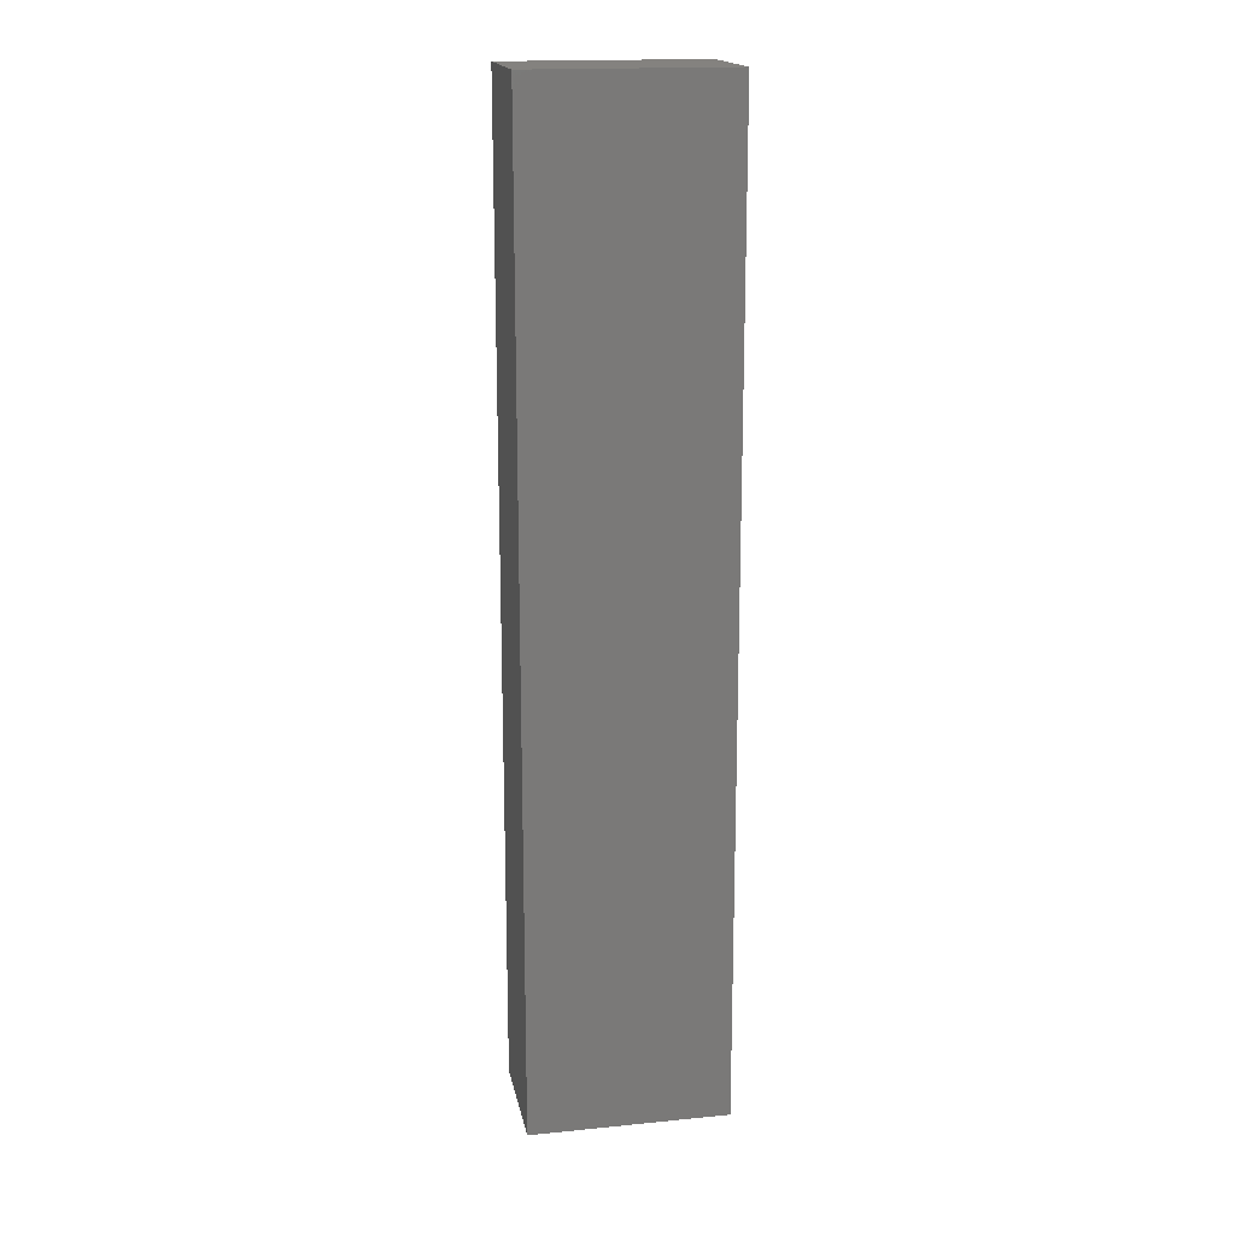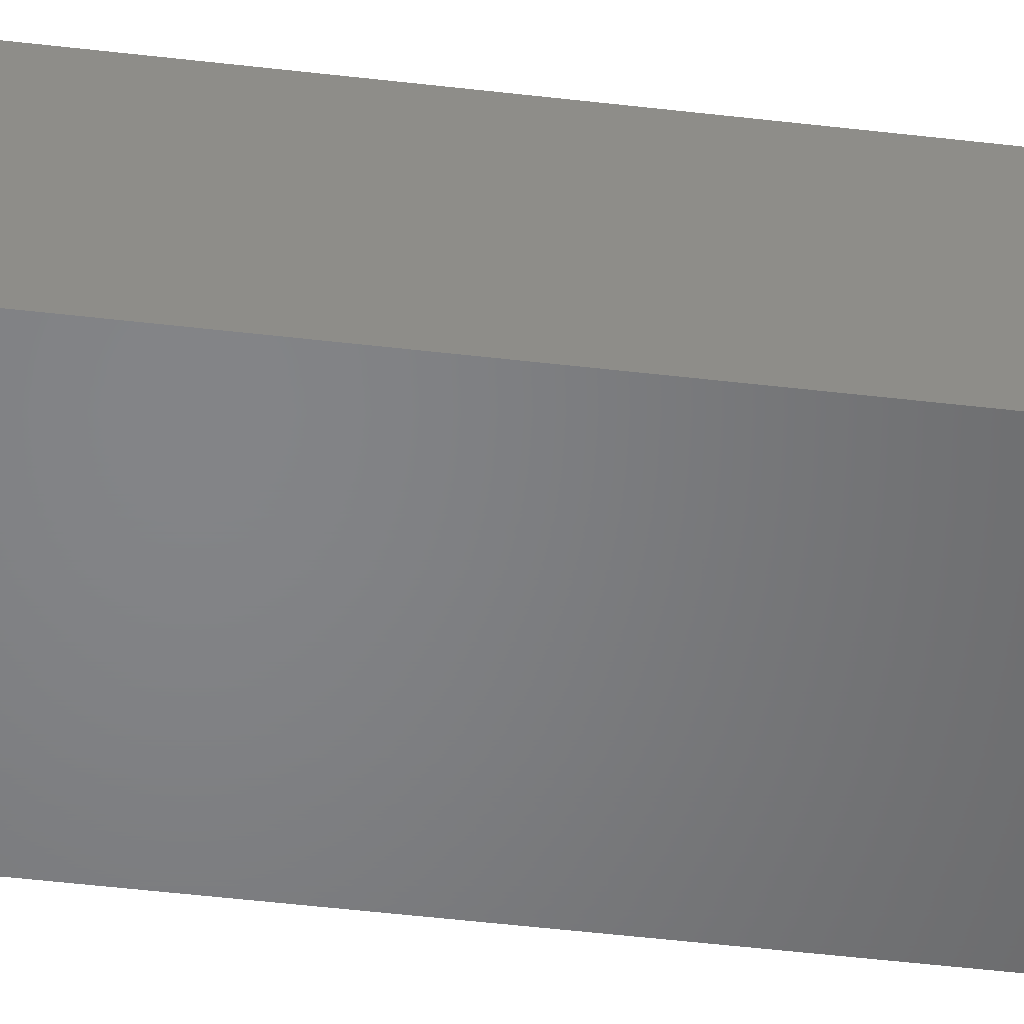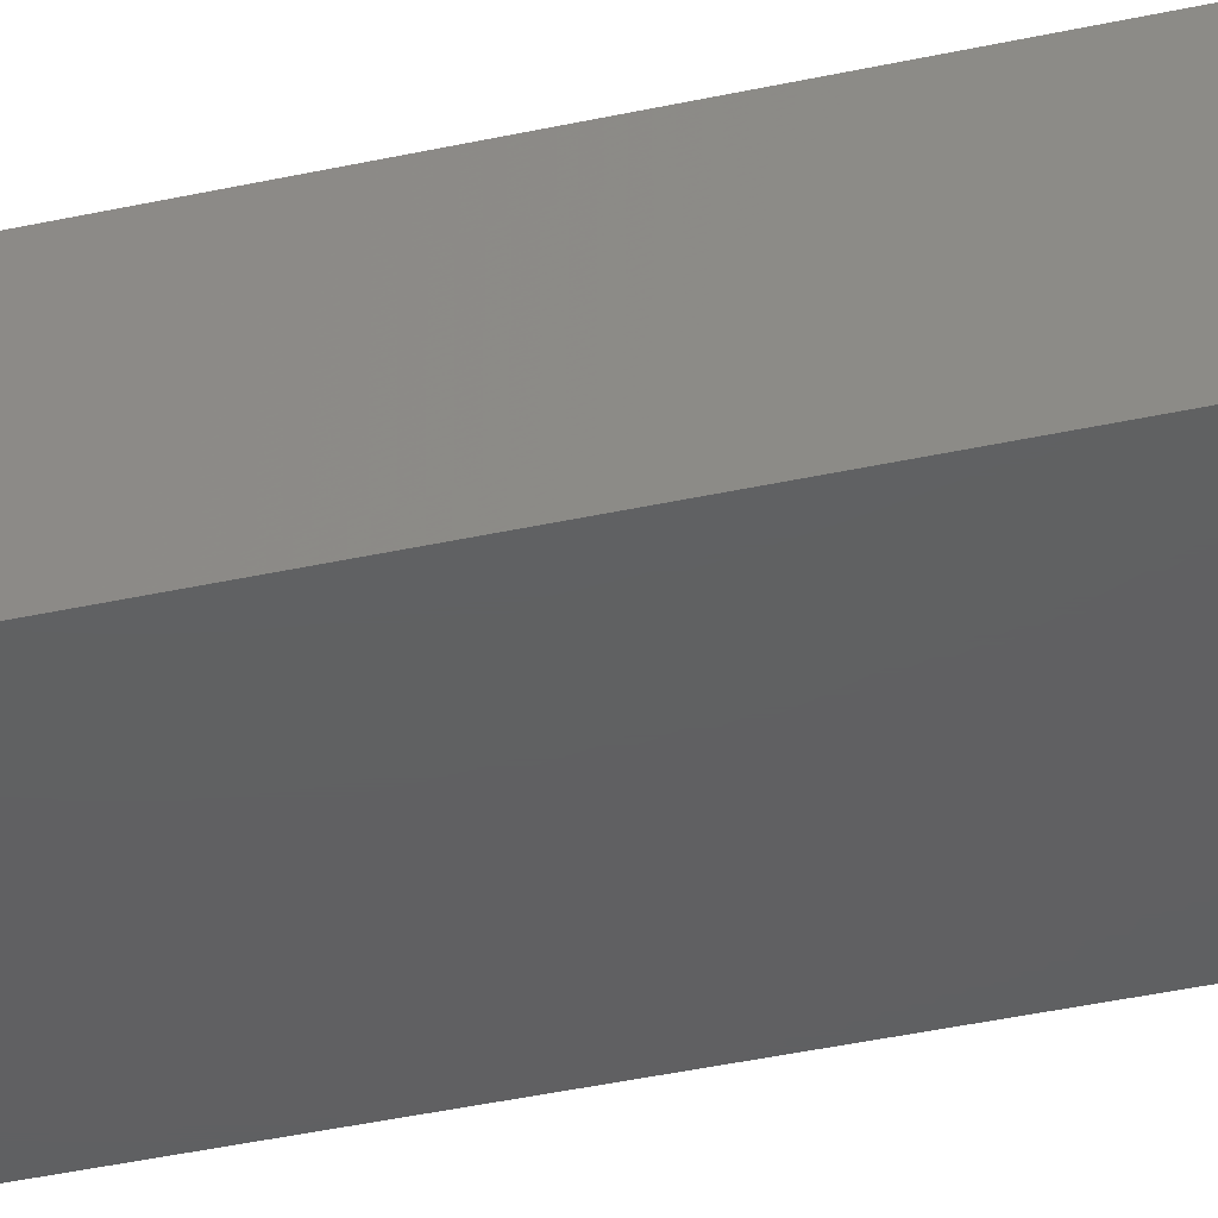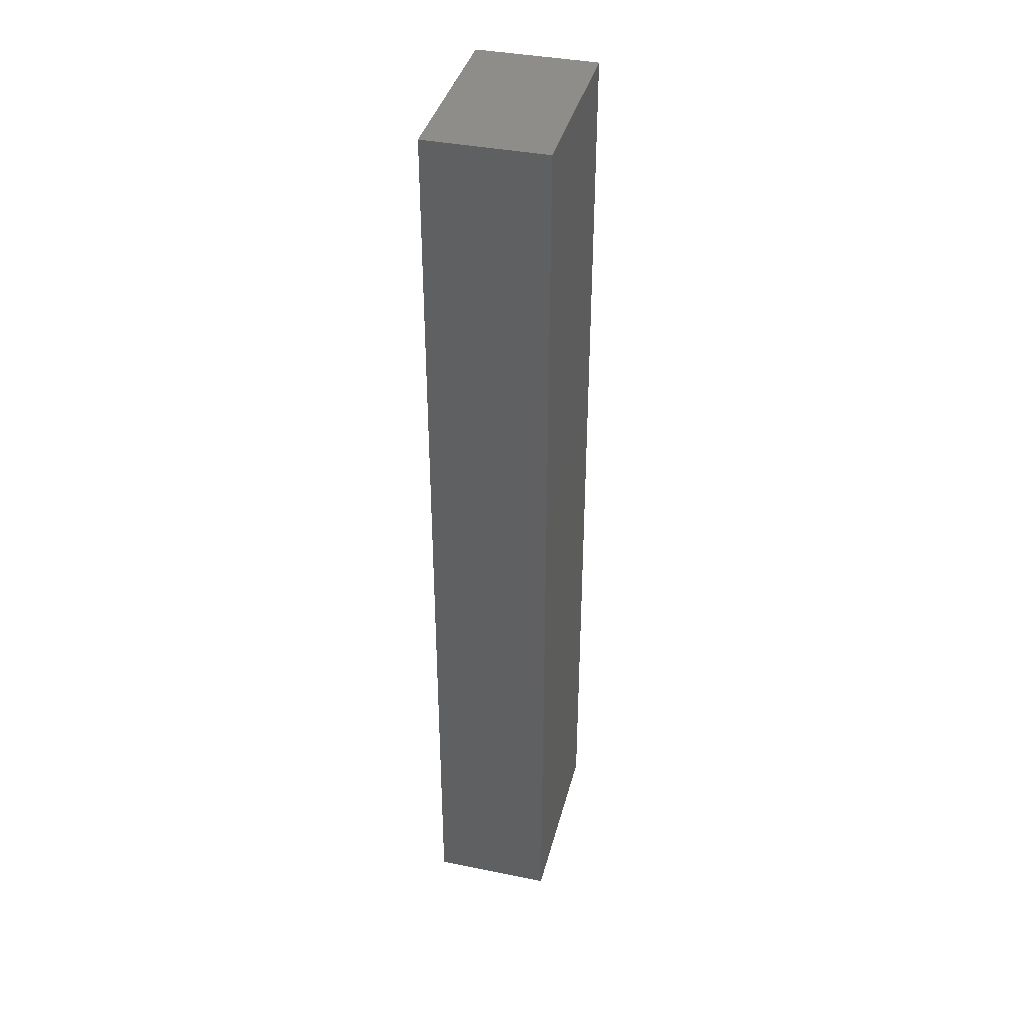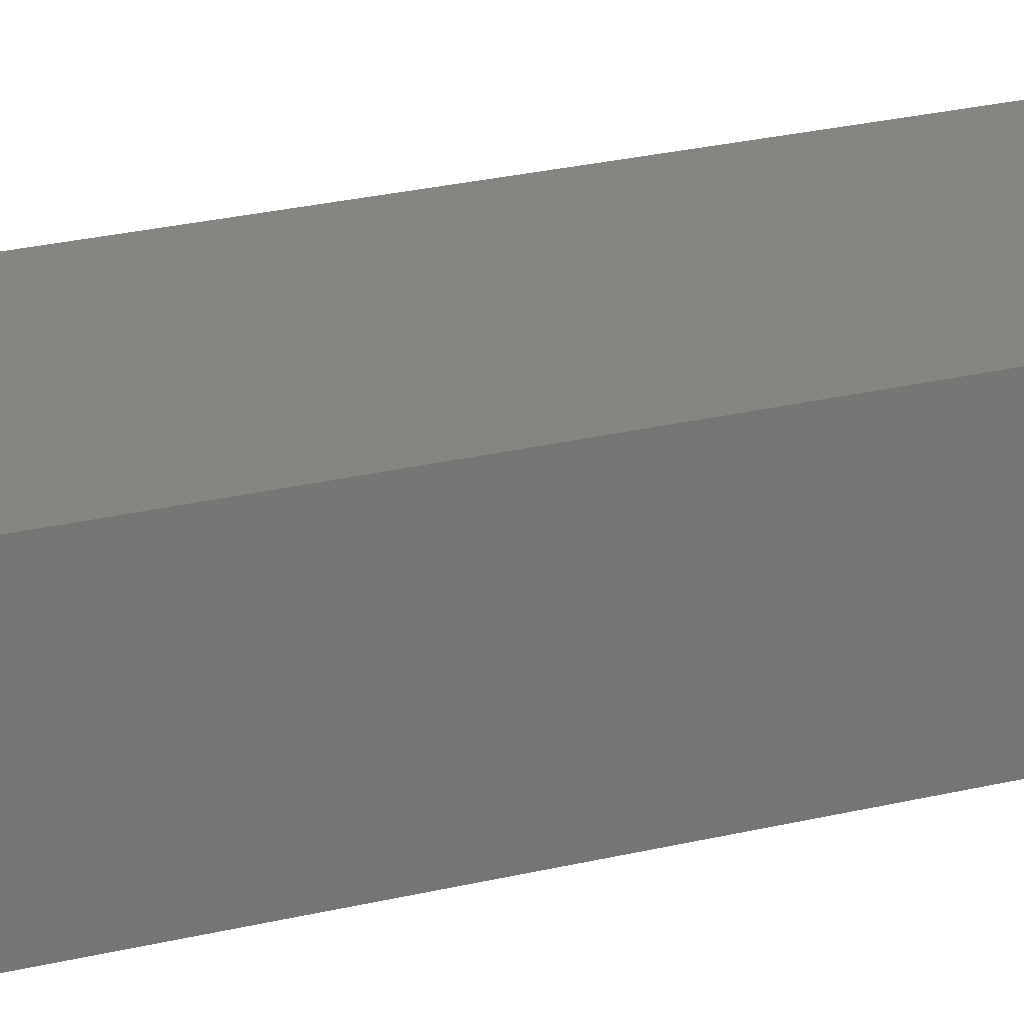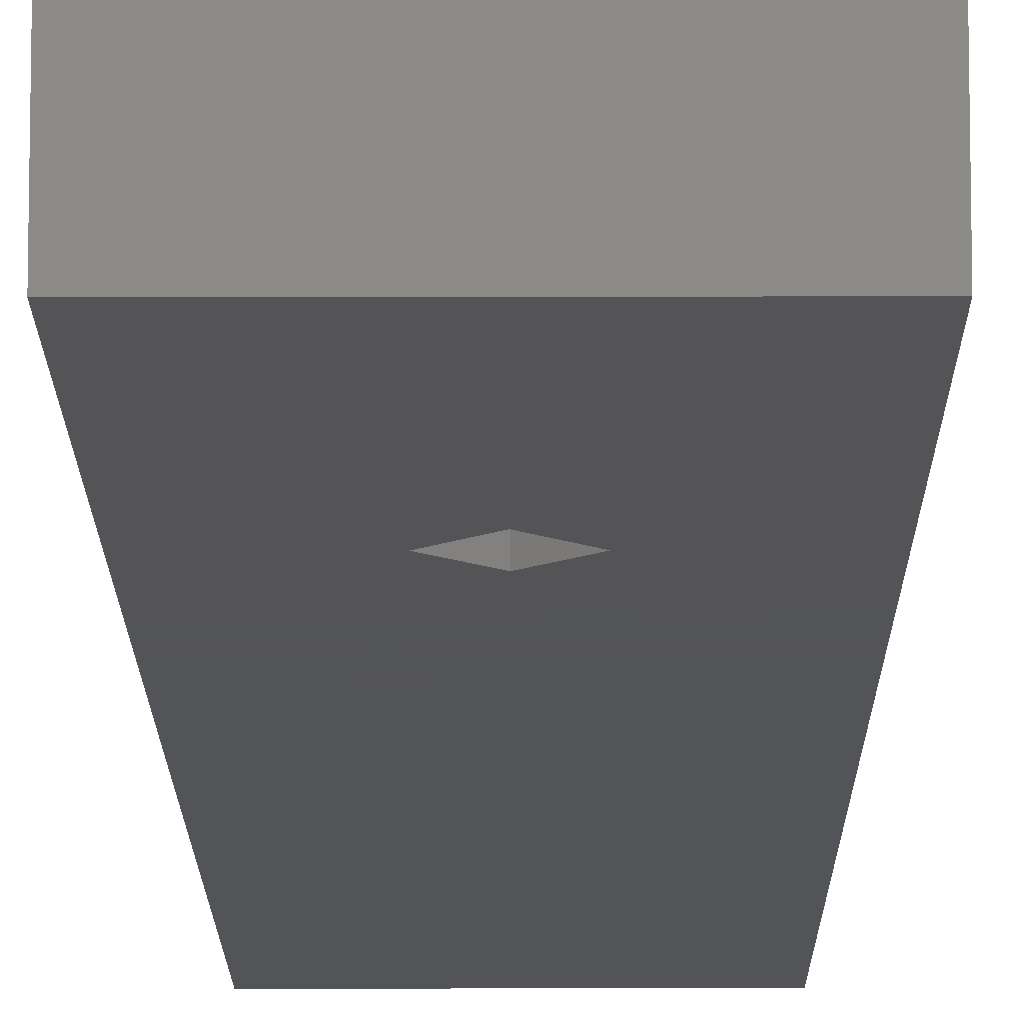
<metadata>
{"format":"stl","ext":"stl","renderer":"f3d","projection":"perspective","resolution":1024,"background":"white","views":[{"elev":17.7,"azim":-10.9,"up":"+Y"},{"elev":-51.8,"azim":82.8,"up":"+Z"},{"elev":-41.3,"azim":104.9,"up":"+Z"},{"elev":38.6,"azim":-75.8,"up":"+Y"},{"elev":22.2,"azim":-114.0,"up":"+Z"},{"elev":-12.4,"azim":-179.7,"up":"+Z"}]}
</metadata>
<code>
# stl→obj: 16 verts, 28 faces
v 3.798 0 0
v 3.798 39.77 5
v 3.798 39.77 0
v 3.798 0 5
v 11.83 0 5
v 11.83 39.77 0
v 11.83 39.77 5
v 11.83 0 0
v 8.783 29.47 0
v 7.783 28.47 0
v 6.783 29.47 0
v 7.783 30.47 0
v 6.783 29.47 2
v 7.783 30.47 2
v 8.783 29.47 2
v 7.783 28.47 2
f 1 2 3
f 2 1 4
f 5 6 7
f 6 5 8
f 8 9 6
f 8 10 9
f 1 10 8
f 10 1 11
f 12 6 9
f 3 12 11
f 12 3 6
f 3 11 1
f 2 5 7
f 5 2 4
f 6 2 7
f 2 6 3
f 1 5 4
f 5 1 8
f 13 12 14
f 12 13 11
f 9 14 12
f 14 9 15
f 16 14 15
f 14 16 13
f 10 15 9
f 15 10 16
f 16 11 13
f 11 16 10

</code>
